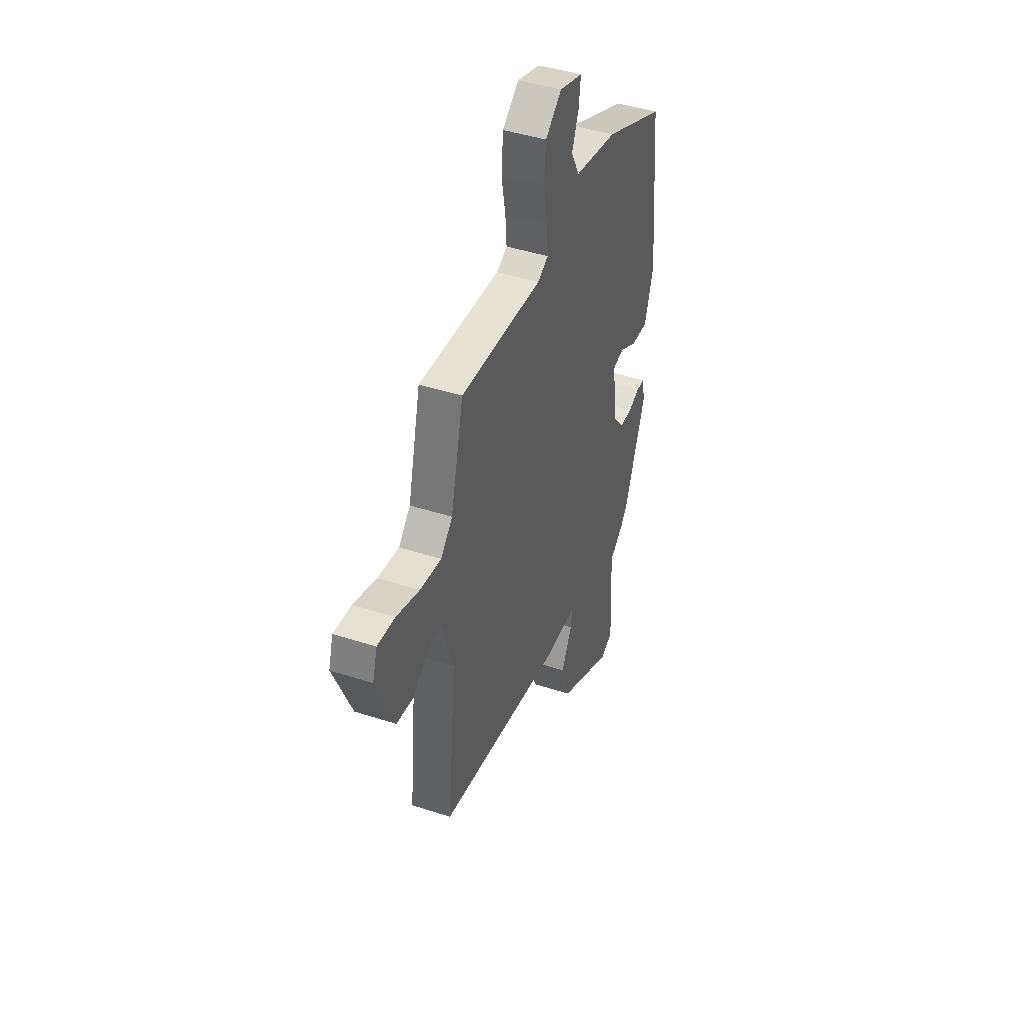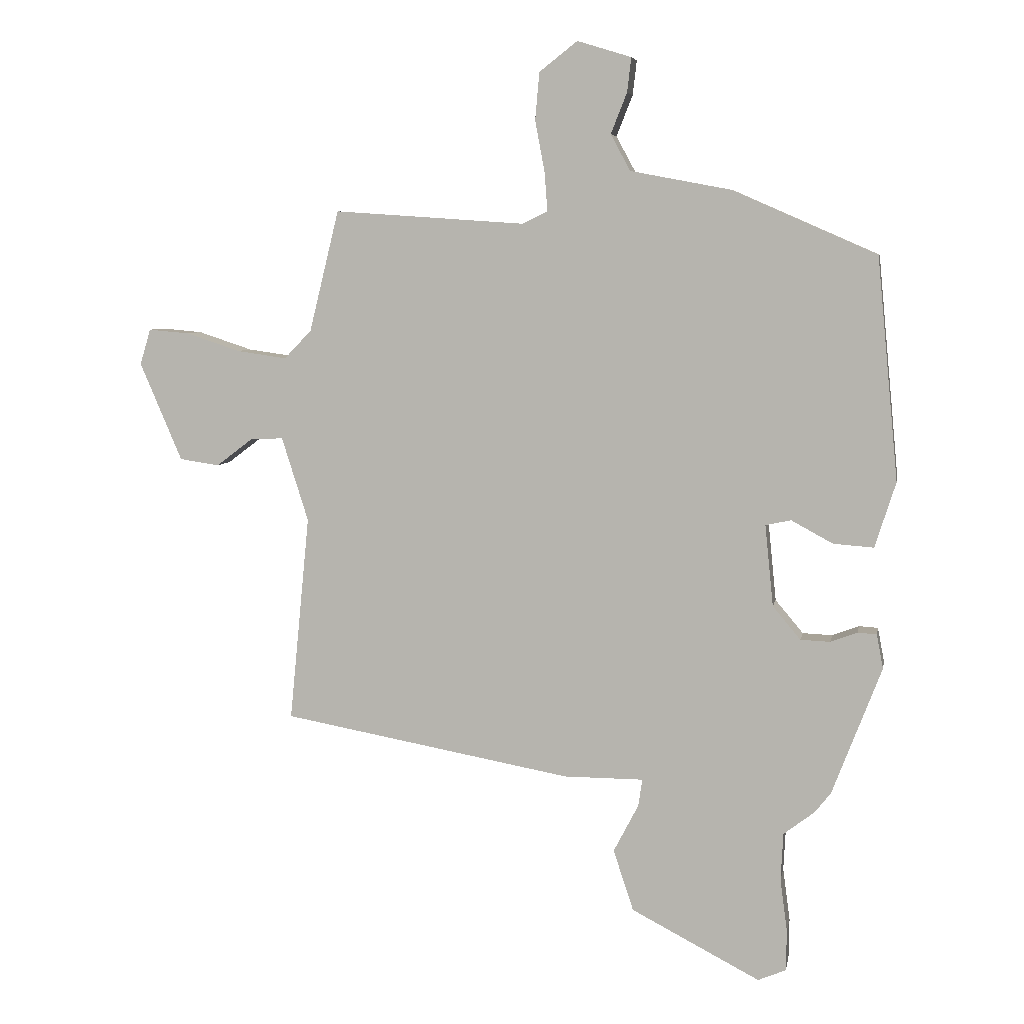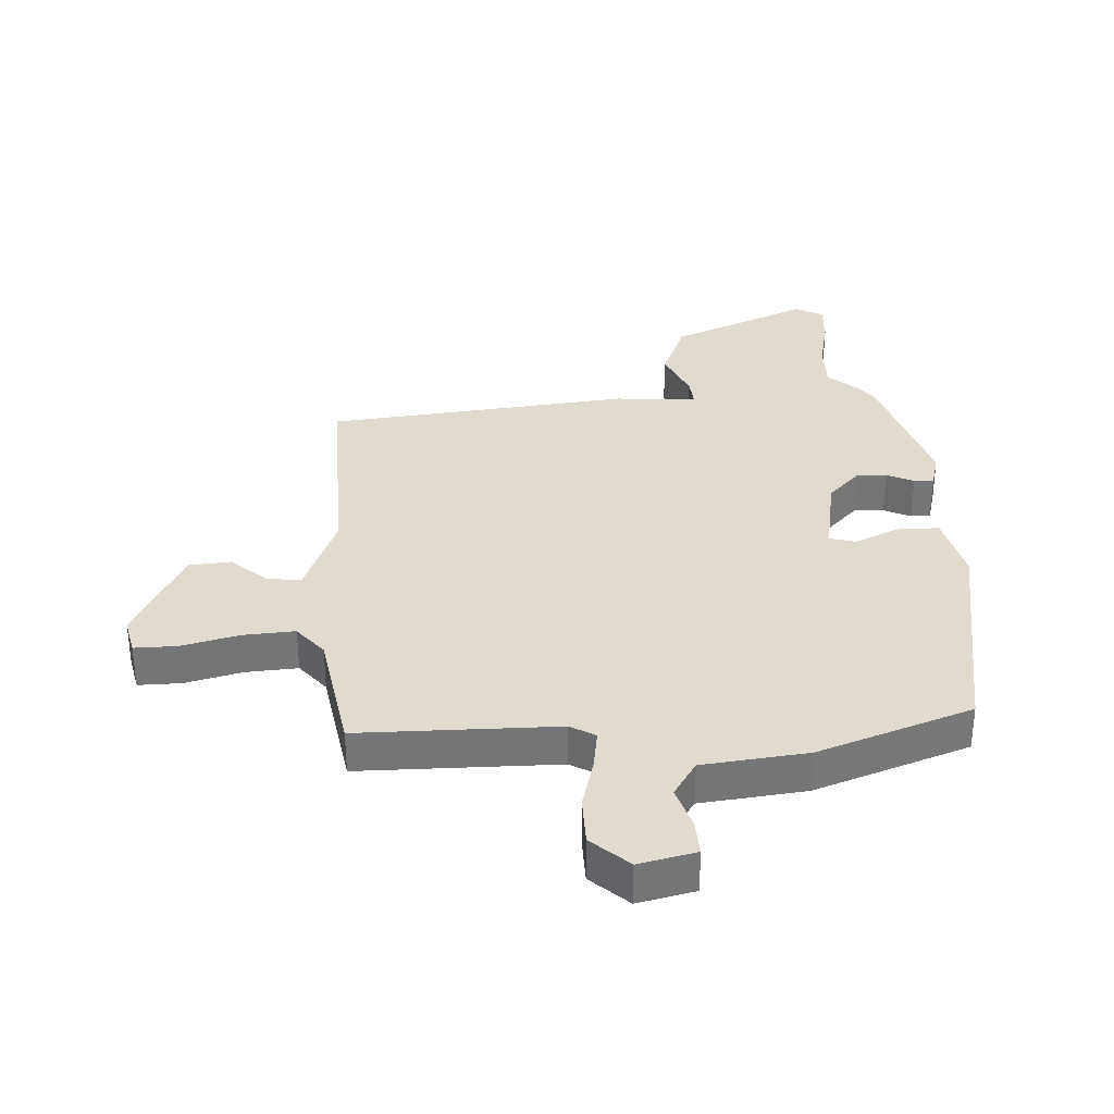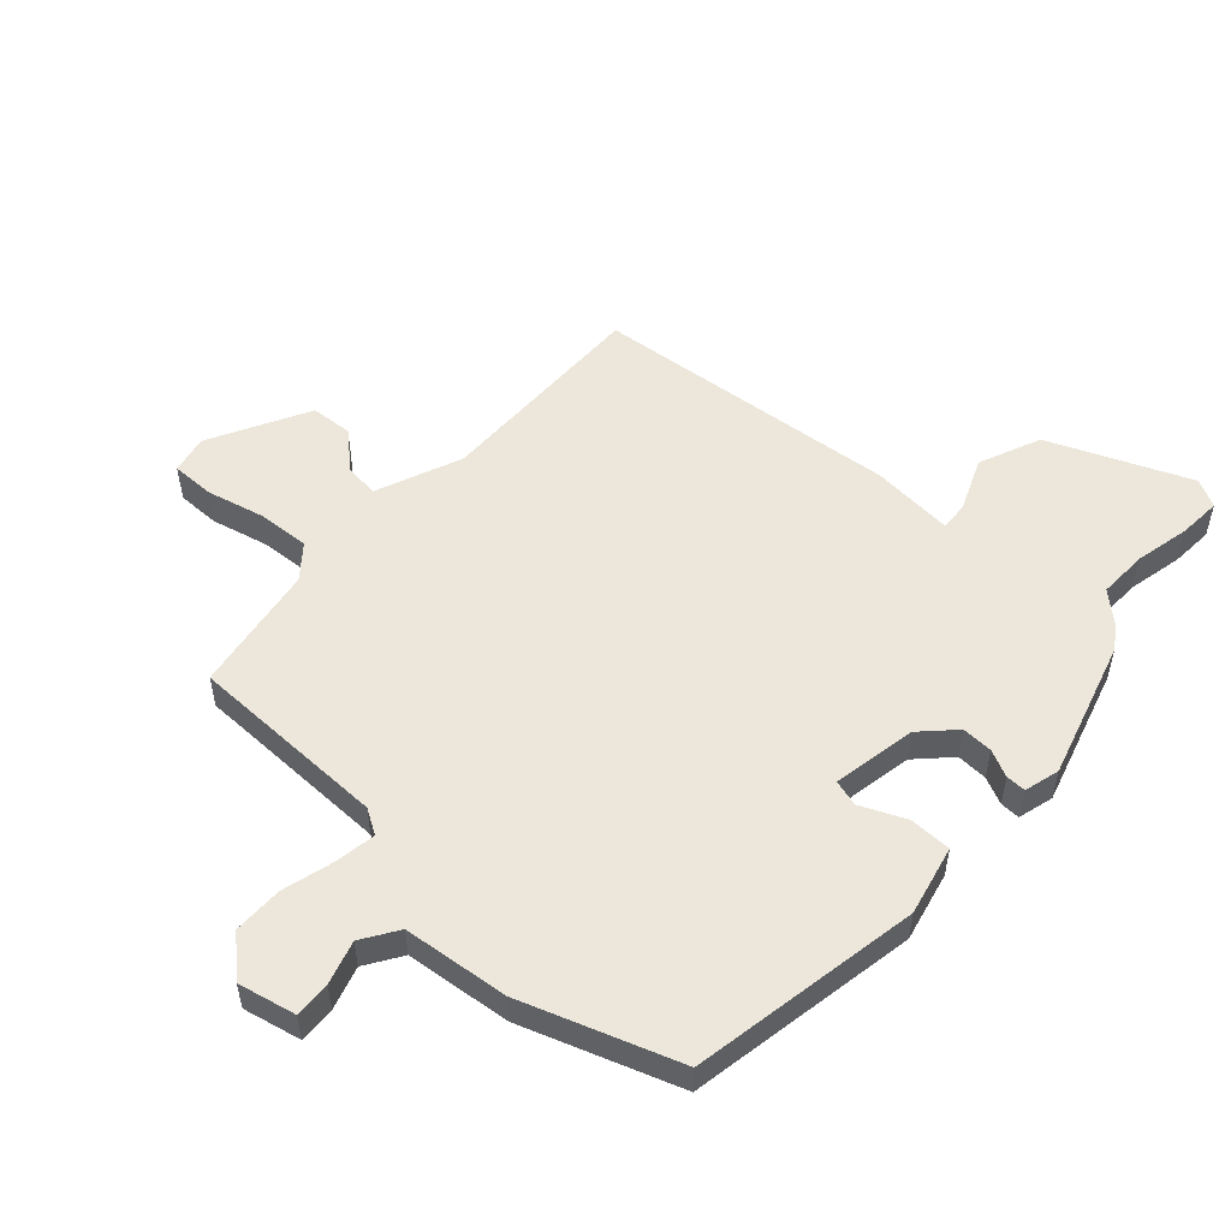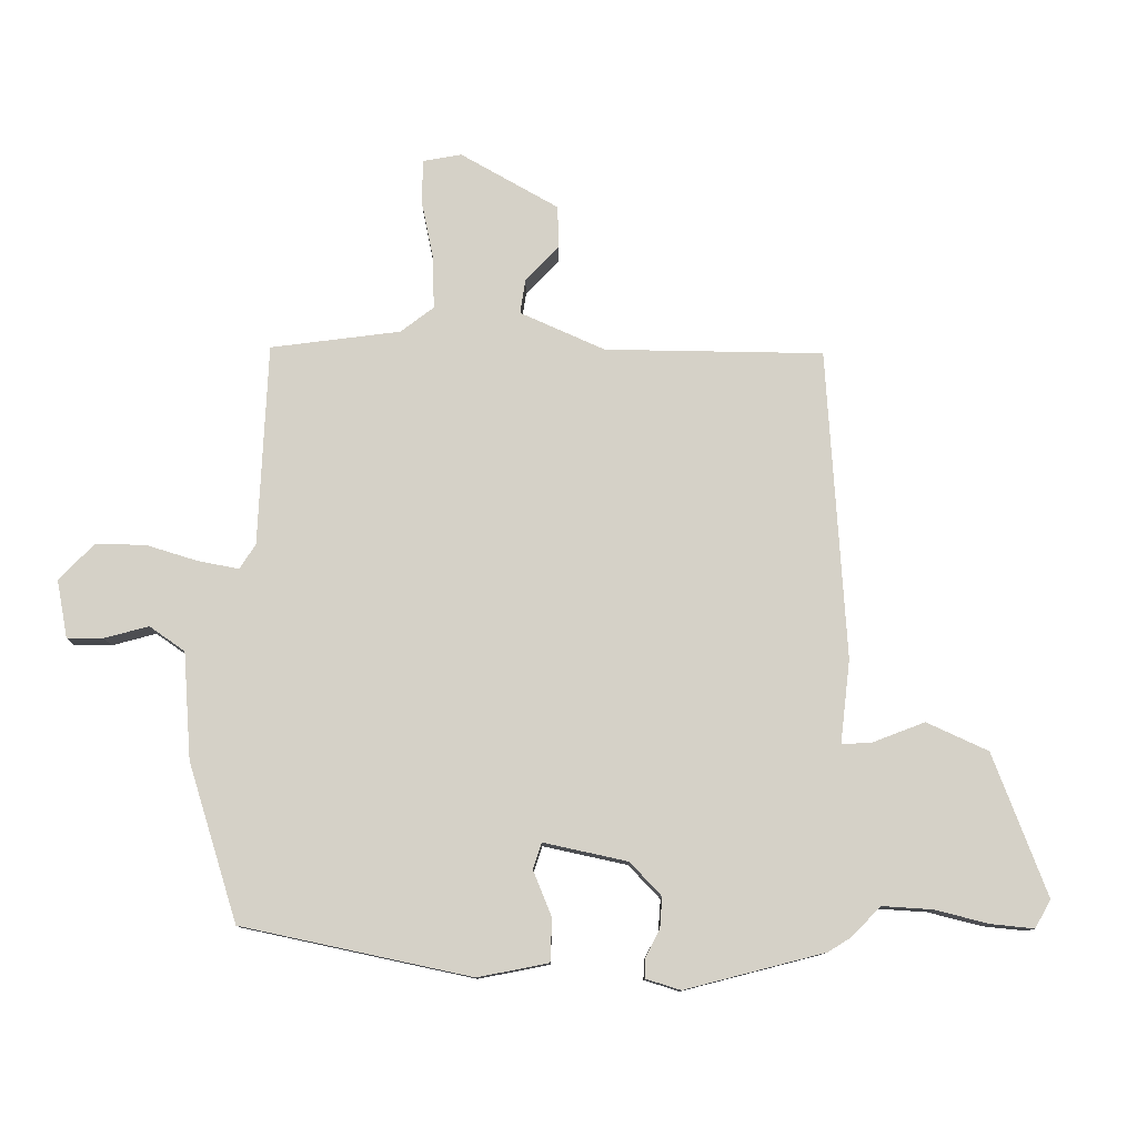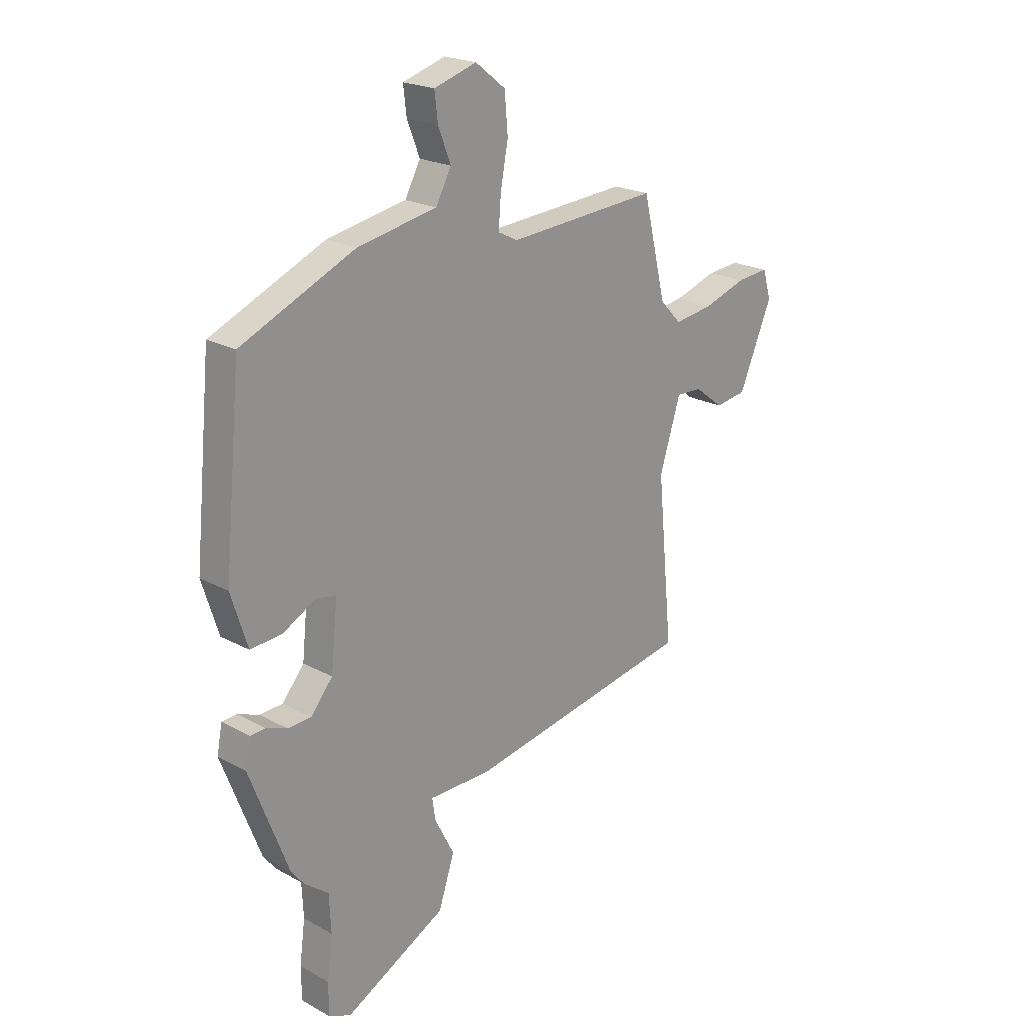
<metadata>
{"format":"obj","ext":"obj","renderer":"f3d","projection":"perspective","resolution":1024,"background":"white","views":[{"elev":43.7,"azim":-69.0,"up":"+Z"},{"elev":6.3,"azim":10.5,"up":"+Z"},{"elev":33.7,"azim":1.0,"up":"+Y"},{"elev":53.4,"azim":46.8,"up":"+Y"},{"elev":78.9,"azim":96.6,"up":"+Y"},{"elev":21.5,"azim":134.0,"up":"+Z"}]}
</metadata>
<code>
v -0.508 0.07 -0.389
v -0.474 0.07 -0.041
v -0.519 0.07 0.101
v -0.574 0.07 0.099
v -0.636 0.07 0.052
v -0.703 0.07 0.062
v -0.774 0.07 0.228
v -0.756 0.07 0.288
v -0.687 0.07 0.282
v -0.596 0.07 0.252
v -0.512 0.07 0.24
v -0.466 0.07 0.288
v -0.416 0.07 0.492
v -0.094 0.07 0.47
v -0.052 0.07 0.491
v -0.057 0.07 0.557
v -0.073 0.07 0.642
v -0.066 0.07 0.722
v -0.002 0.07 0.772
v 0.089 0.07 0.744
v 0.082 0.07 0.686
v 0.055 0.07 0.618
v 0.088 0.07 0.557
v 0.257 0.07 0.525
v 0.5 0.07 0.418
v 0.536 0.07 0.043
v 0.501 0.07 -0.067
v 0.433 0.07 -0.062
v 0.363 0.07 -0.024
v 0.32 0.07 -0.033
v 0.334 0.07 -0.17
v 0.381 0.07 -0.226
v 0.431 0.07 -0.228
v 0.476 0.07 -0.211
v 0.508 0.07 -0.213
v 0.519 0.07 -0.271
v 0.436 0.07 -0.487
v 0.409 0.07 -0.521
v 0.357 0.07 -0.561
v 0.353 0.07 -0.641
v 0.365 0.07 -0.73
v 0.364 0.07 -0.799
v 0.317 0.07 -0.819
v 0.1 0.07 -0.707
v 0.066 0.07 -0.604
v 0.108 0.07 -0.523
v 0.115 0.07 -0.477
v -0.019 0.07 -0.477
v -0.508 0 -0.389
v -0.474 0 -0.041
v -0.519 0 0.101
v -0.574 0 0.099
v -0.636 0 0.052
v -0.703 0 0.062
v -0.774 0 0.228
v -0.756 0 0.288
v -0.687 0 0.282
v -0.596 0 0.252
v -0.512 0 0.24
v -0.466 0 0.288
v -0.416 0 0.492
v -0.094 0 0.47
v -0.052 0 0.491
v -0.057 0 0.557
v -0.073 0 0.642
v -0.066 0 0.722
v -0.002 0 0.772
v 0.089 0 0.744
v 0.082 0 0.686
v 0.055 0 0.618
v 0.088 0 0.557
v 0.257 0 0.525
v 0.5 0 0.418
v 0.536 0 0.043
v 0.501 0 -0.067
v 0.433 0 -0.062
v 0.363 0 -0.024
v 0.32 0 -0.033
v 0.334 0 -0.17
v 0.381 0 -0.226
v 0.431 0 -0.228
v 0.476 0 -0.211
v 0.508 0 -0.213
v 0.519 0 -0.271
v 0.436 0 -0.487
v 0.409 0 -0.521
v 0.357 0 -0.561
v 0.353 0 -0.641
v 0.365 0 -0.73
v 0.364 0 -0.799
v 0.317 0 -0.819
v 0.1 0 -0.707
v 0.066 0 -0.604
v 0.108 0 -0.523
v 0.115 0 -0.477
v -0.019 0 -0.477
f 47 48 1 2
f 44 45 46
f 43 44 46
f 42 43 46
f 41 42 46
f 40 41 46
f 39 40 46 47
f 38 39 47
f 37 38 47
f 36 37 47
f 35 36 47
f 34 35 47
f 33 34 47
f 32 33 47
f 47 2 3
f 32 47 3
f 31 32 3
f 27 28 29
f 26 27 29
f 25 26 29
f 24 25 29
f 23 24 29
f 22 23 29 30
f 20 21 22
f 19 20 22
f 18 19 22
f 17 18 22
f 16 17 22
f 22 30 31
f 16 22 31
f 15 16 31
f 12 13 14
f 11 12 14
f 15 31 3
f 14 15 3
f 11 14 3
f 8 9 10
f 7 8 10
f 6 7 10
f 5 6 10
f 4 5 10
f 3 4 10 11
f 50 49 96 95
f 94 93 92
f 94 92 91
f 94 91 90
f 94 90 89
f 94 89 88
f 95 94 88 87
f 95 87 86
f 95 86 85
f 95 85 84
f 95 84 83
f 95 83 82
f 95 82 81
f 95 81 80
f 51 50 95
f 51 95 80
f 51 80 79
f 77 76 75
f 77 75 74
f 77 74 73
f 77 73 72
f 77 72 71
f 78 77 71 70
f 70 69 68
f 70 68 67
f 70 67 66
f 70 66 65
f 70 65 64
f 79 78 70
f 79 70 64
f 79 64 63
f 62 61 60
f 62 60 59
f 51 79 63
f 51 63 62
f 51 62 59
f 58 57 56
f 58 56 55
f 58 55 54
f 58 54 53
f 58 53 52
f 59 58 52 51
f 1 49 50 2
f 2 50 51 3
f 3 51 52 4
f 4 52 53 5
f 5 53 54 6
f 6 54 55 7
f 7 55 56 8
f 8 56 57 9
f 9 57 58 10
f 10 58 59 11
f 11 59 60 12
f 12 60 61 13
f 13 61 62 14
f 14 62 63 15
f 15 63 64 16
f 16 64 65 17
f 17 65 66 18
f 18 66 67 19
f 19 67 68 20
f 20 68 69 21
f 21 69 70 22
f 22 70 71 23
f 23 71 72 24
f 24 72 73 25
f 25 73 74 26
f 26 74 75 27
f 27 75 76 28
f 28 76 77 29
f 29 77 78 30
f 30 78 79 31
f 31 79 80 32
f 32 80 81 33
f 33 81 82 34
f 34 82 83 35
f 35 83 84 36
f 36 84 85 37
f 37 85 86 38
f 38 86 87 39
f 39 87 88 40
f 40 88 89 41
f 41 89 90 42
f 42 90 91 43
f 43 91 92 44
f 44 92 93 45
f 45 93 94 46
f 46 94 95 47
f 47 95 96 48
f 48 96 49 1

</code>
